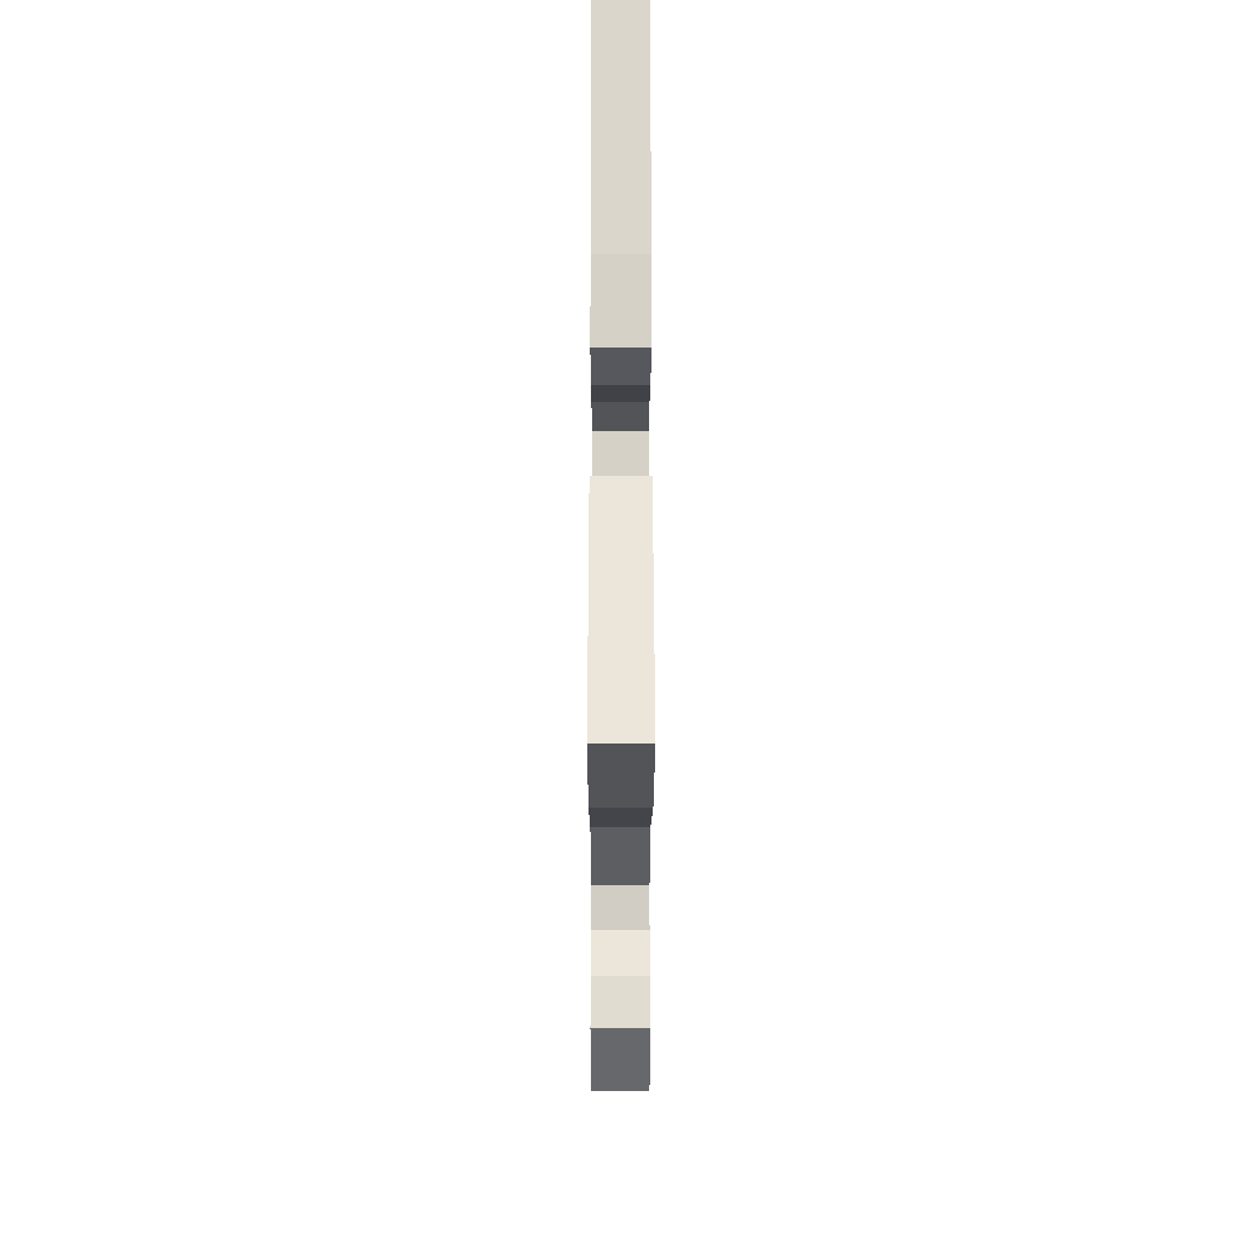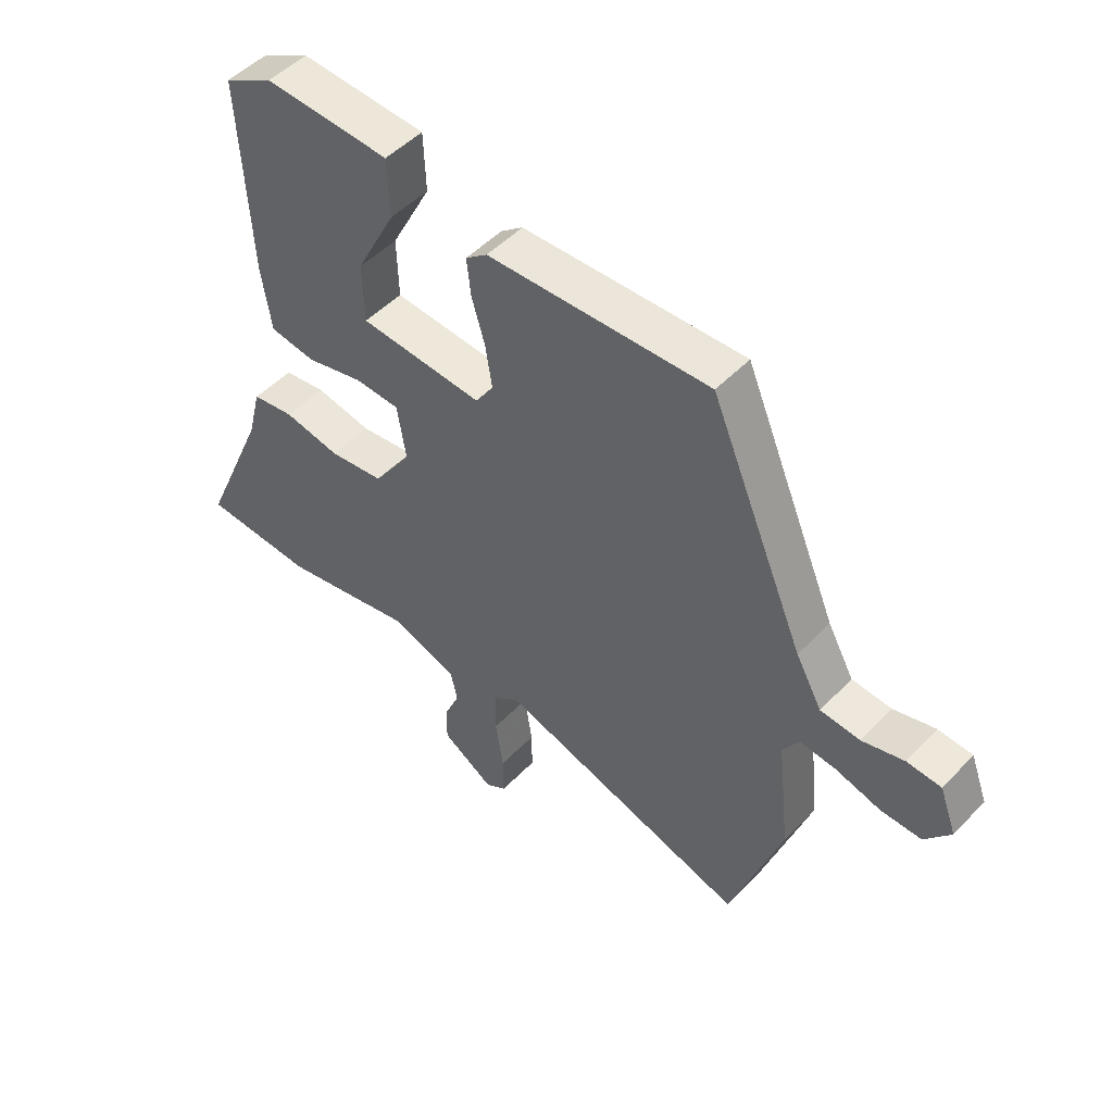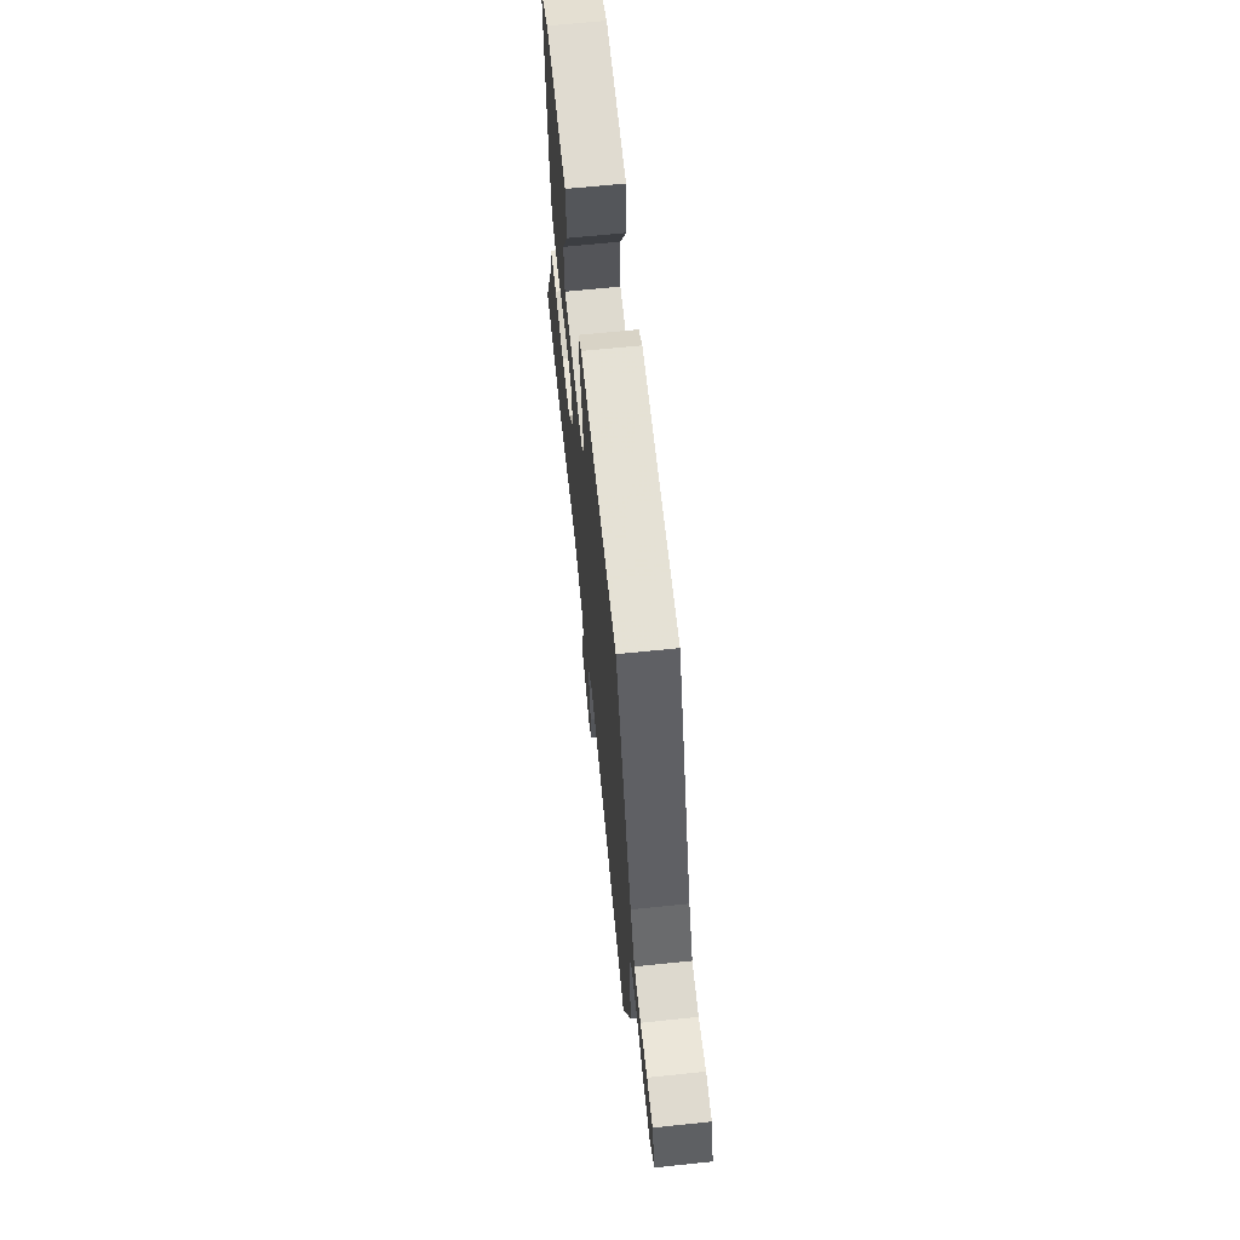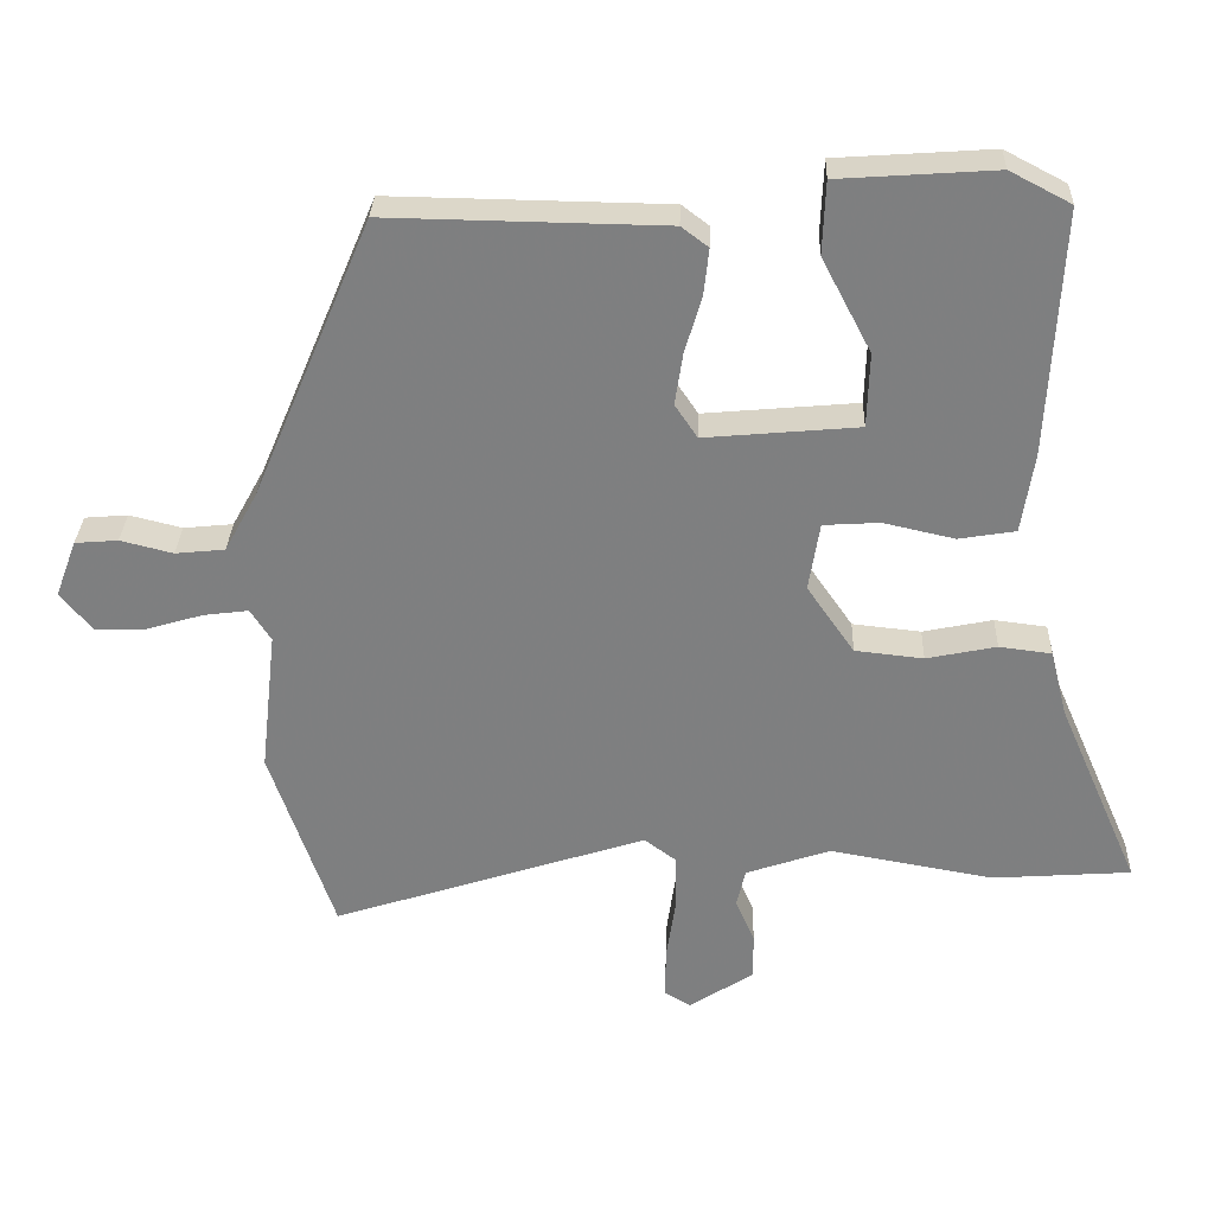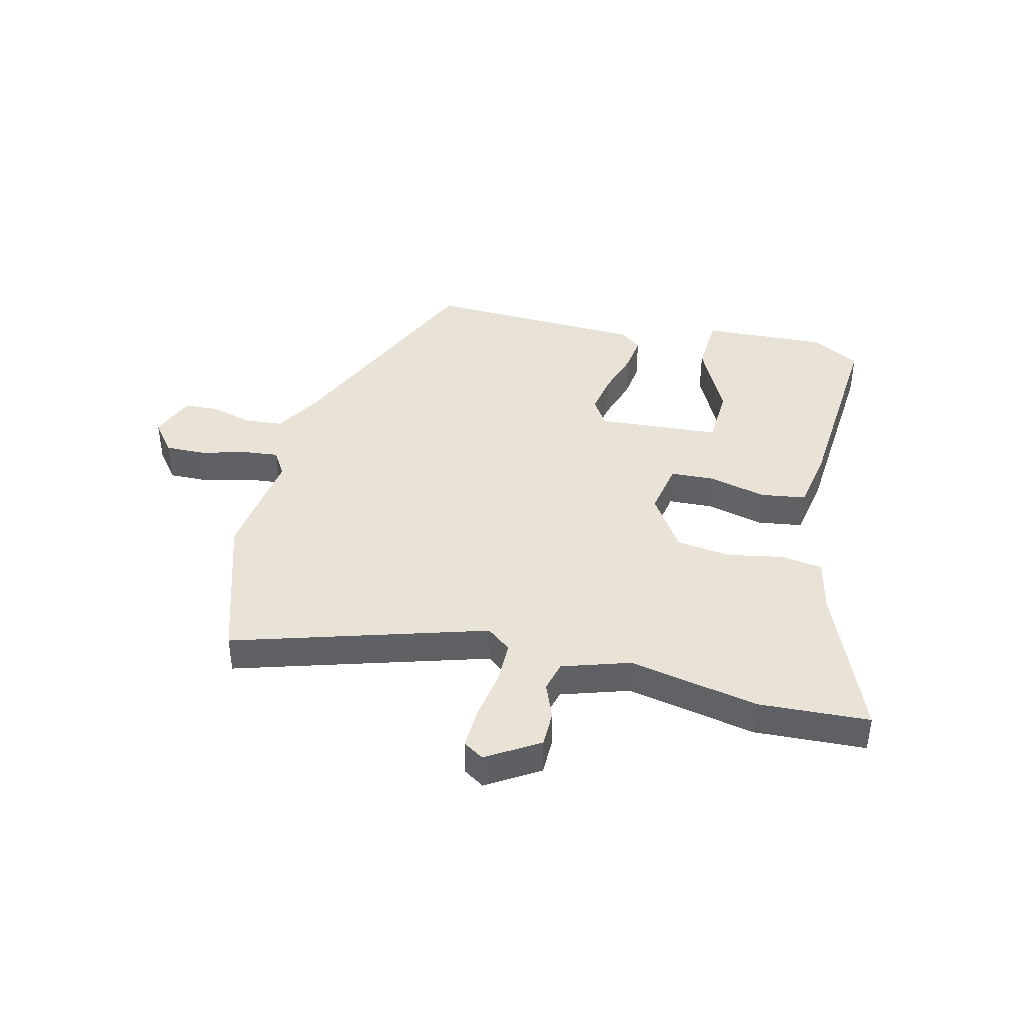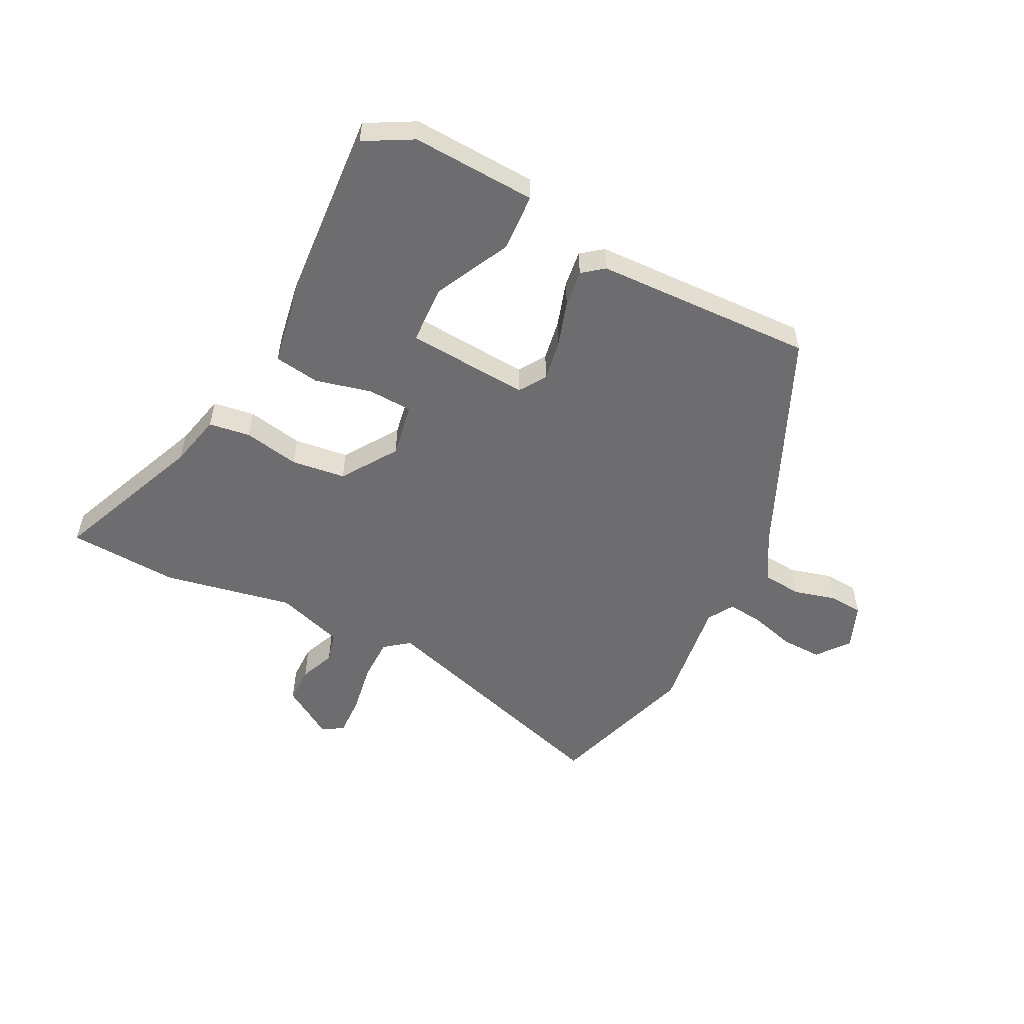
<metadata>
{"format":"obj","ext":"obj","renderer":"f3d","projection":"perspective","resolution":1024,"background":"white","views":[{"elev":-19.4,"azim":-90.1,"up":"+Z"},{"elev":49.1,"azim":41.3,"up":"+Z"},{"elev":66.0,"azim":84.0,"up":"+Z"},{"elev":30.1,"azim":-178.0,"up":"+Z"},{"elev":41.5,"azim":-165.0,"up":"+Y"},{"elev":-54.1,"azim":-25.8,"up":"+Y"}]}
</metadata>
<code>
v -0.446 0.07 -0.504
v -0.637 0.07 -0.49
v -0.524 0.07 -0.231
v -0.501 0.07 -0.14
v -0.429 0.07 -0.131
v -0.333 0.07 -0.151
v -0.239 0.07 -0.141
v -0.174 0.07 -0.047
v -0.189 0.07 0.047
v -0.266 0.07 0.052
v -0.364 0.07 0.03
v -0.442 0.07 0.043
v -0.459 0.07 0.153
v -0.477 0.07 0.492
v -0.393 0.07 0.536
v -0.178 0.07 0.521
v -0.174 0.07 0.421
v -0.242 0.07 0.291
v -0.239 0.07 0.189
v -0.028 0.07 0.17
v 0.003 0.07 0.216
v -0.008 0.07 0.288
v -0.031 0.07 0.366
v -0.038 0.07 0.43
v -0.001 0.07 0.458
v 0.379 0.07 0.464
v 0.542 0.07 0.078
v 0.587 0.07 -0.004
v 0.655 0.07 -0.011
v 0.727 0.07 0.007
v 0.786 0.07 0.002
v 0.815 0.07 -0.076
v 0.771 0.07 -0.13
v 0.701 0.07 -0.127
v 0.624 0.07 -0.104
v 0.562 0.07 -0.096
v 0.534 0.07 -0.14
v 0.556 0.07 -0.336
v 0.468 0.07 -0.593
v 0.036 0.07 -0.452
v -0.007 0.07 -0.484
v -0.009 0.07 -0.559
v 0.004 0.07 -0.647
v 0.005 0.07 -0.716
v -0.031 0.07 -0.738
v -0.12 0.07 -0.68
v -0.119 0.07 -0.617
v -0.093 0.07 -0.557
v -0.105 0.07 -0.504
v -0.221 0.07 -0.464
v -0.446 0 -0.504
v -0.637 0 -0.49
v -0.524 0 -0.231
v -0.501 0 -0.14
v -0.429 0 -0.131
v -0.333 0 -0.151
v -0.239 0 -0.141
v -0.174 0 -0.047
v -0.189 0 0.047
v -0.266 0 0.052
v -0.364 0 0.03
v -0.442 0 0.043
v -0.459 0 0.153
v -0.477 0 0.492
v -0.393 0 0.536
v -0.178 0 0.521
v -0.174 0 0.421
v -0.242 0 0.291
v -0.239 0 0.189
v -0.028 0 0.17
v 0.003 0 0.216
v -0.008 0 0.288
v -0.031 0 0.366
v -0.038 0 0.43
v -0.001 0 0.458
v 0.379 0 0.464
v 0.542 0 0.078
v 0.587 0 -0.004
v 0.655 0 -0.011
v 0.727 0 0.007
v 0.786 0 0.002
v 0.815 0 -0.076
v 0.771 0 -0.13
v 0.701 0 -0.127
v 0.624 0 -0.104
v 0.562 0 -0.096
v 0.534 0 -0.14
v 0.556 0 -0.336
v 0.468 0 -0.593
v 0.036 0 -0.452
v -0.007 0 -0.484
v -0.009 0 -0.559
v 0.004 0 -0.647
v 0.005 0 -0.716
v -0.031 0 -0.738
v -0.12 0 -0.68
v -0.119 0 -0.617
v -0.093 0 -0.557
v -0.105 0 -0.504
v -0.221 0 -0.464
f 45 46 47 48
f 45 48 49
f 42 43 44 45
f 41 42 45 49
f 40 41 49 50
f 37 38 39 40
f 36 37 40 50
f 32 33 34 35
f 32 35 36
f 29 30 31 32
f 28 29 32 36
f 27 28 36 50
f 22 23 24 25
f 21 22 25 26
f 20 21 26 27
f 15 16 17 18
f 15 18 19
f 14 15 19
f 13 14 19
f 10 11 12 13
f 9 10 13 19
f 3 4 5 6
f 3 6 7
f 2 3 7
f 1 2 7
f 50 1 7 8
f 9 19 20 27
f 8 9 27
f 8 27 50
f 98 97 96 95
f 99 98 95
f 95 94 93 92
f 99 95 92 91
f 100 99 91 90
f 90 89 88 87
f 100 90 87 86
f 85 84 83 82
f 86 85 82
f 82 81 80 79
f 86 82 79 78
f 100 86 78 77
f 75 74 73 72
f 76 75 72 71
f 77 76 71 70
f 68 67 66 65
f 69 68 65
f 69 65 64
f 69 64 63
f 63 62 61 60
f 69 63 60 59
f 56 55 54 53
f 57 56 53
f 57 53 52
f 57 52 51
f 58 57 51 100
f 77 70 69 59
f 77 59 58
f 100 77 58
f 1 51 52 2
f 2 52 53 3
f 3 53 54 4
f 4 54 55 5
f 5 55 56 6
f 6 56 57 7
f 7 57 58 8
f 8 58 59 9
f 9 59 60 10
f 10 60 61 11
f 11 61 62 12
f 12 62 63 13
f 13 63 64 14
f 14 64 65 15
f 15 65 66 16
f 16 66 67 17
f 17 67 68 18
f 18 68 69 19
f 19 69 70 20
f 20 70 71 21
f 21 71 72 22
f 22 72 73 23
f 23 73 74 24
f 24 74 75 25
f 25 75 76 26
f 26 76 77 27
f 27 77 78 28
f 28 78 79 29
f 29 79 80 30
f 30 80 81 31
f 31 81 82 32
f 32 82 83 33
f 33 83 84 34
f 34 84 85 35
f 35 85 86 36
f 36 86 87 37
f 37 87 88 38
f 38 88 89 39
f 39 89 90 40
f 40 90 91 41
f 41 91 92 42
f 42 92 93 43
f 43 93 94 44
f 44 94 95 45
f 45 95 96 46
f 46 96 97 47
f 47 97 98 48
f 48 98 99 49
f 49 99 100 50
f 50 100 51 1

</code>
